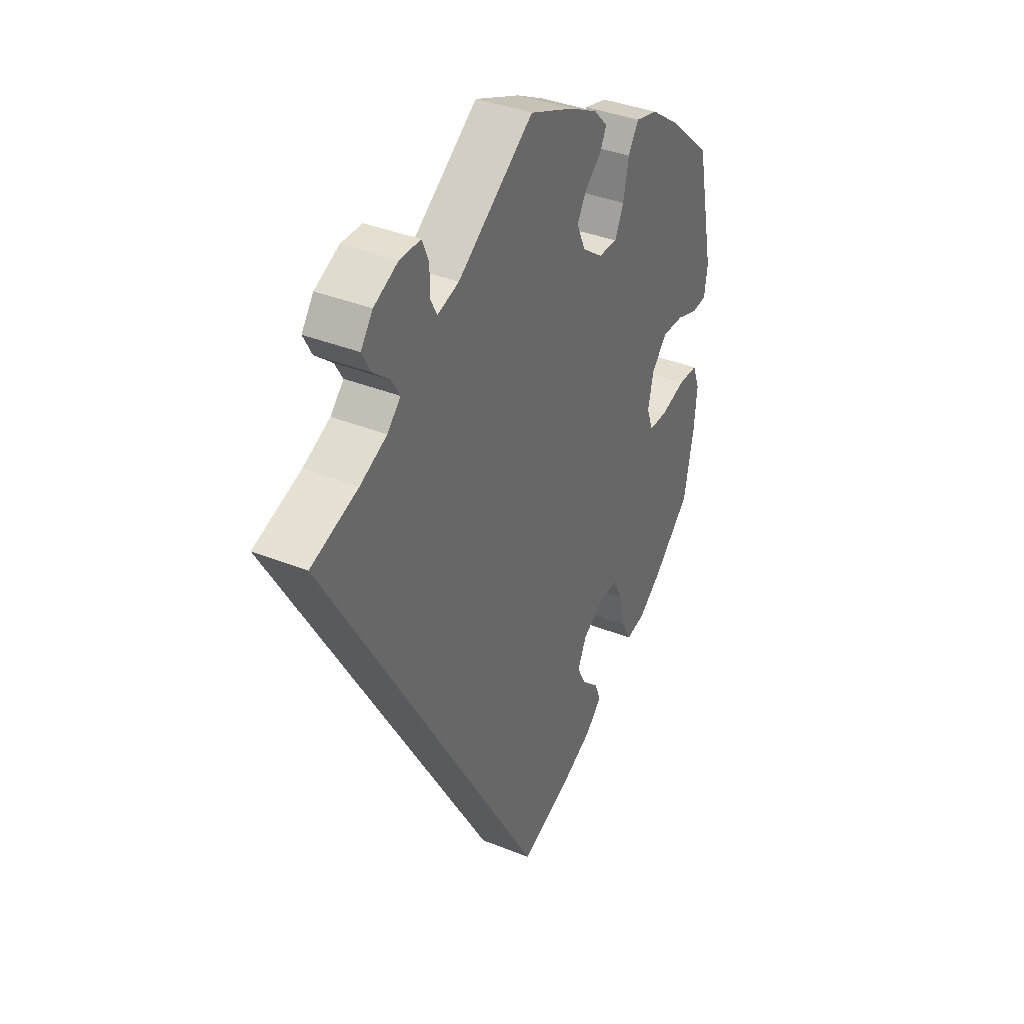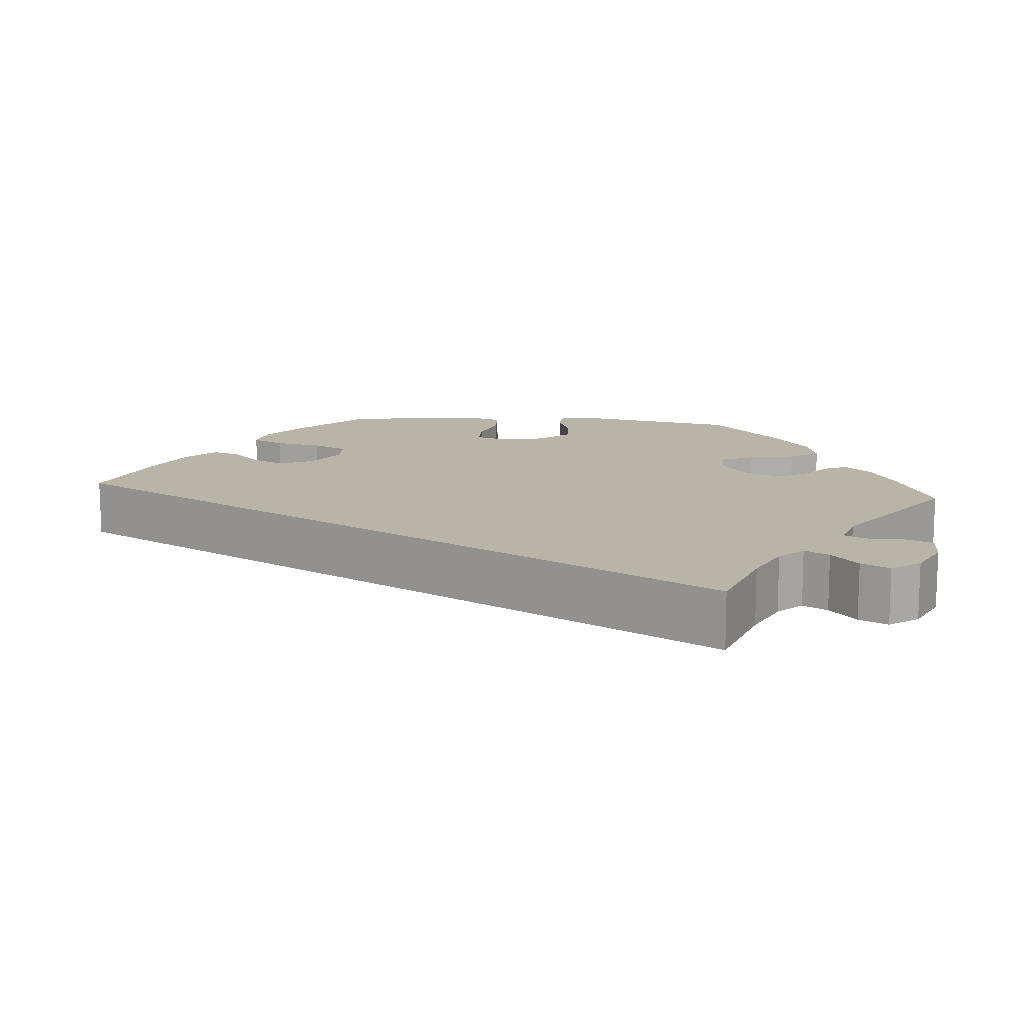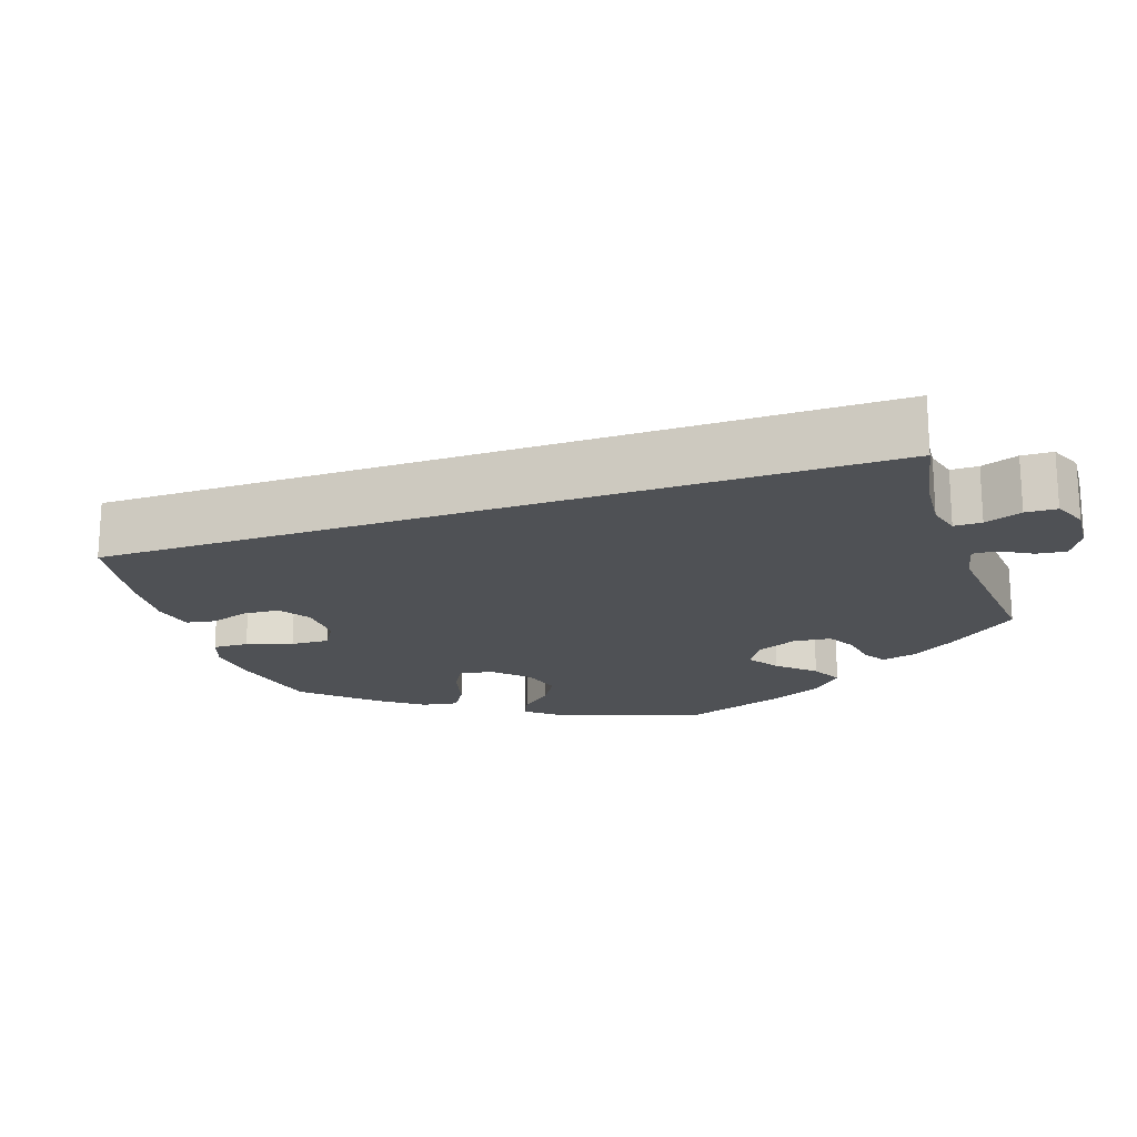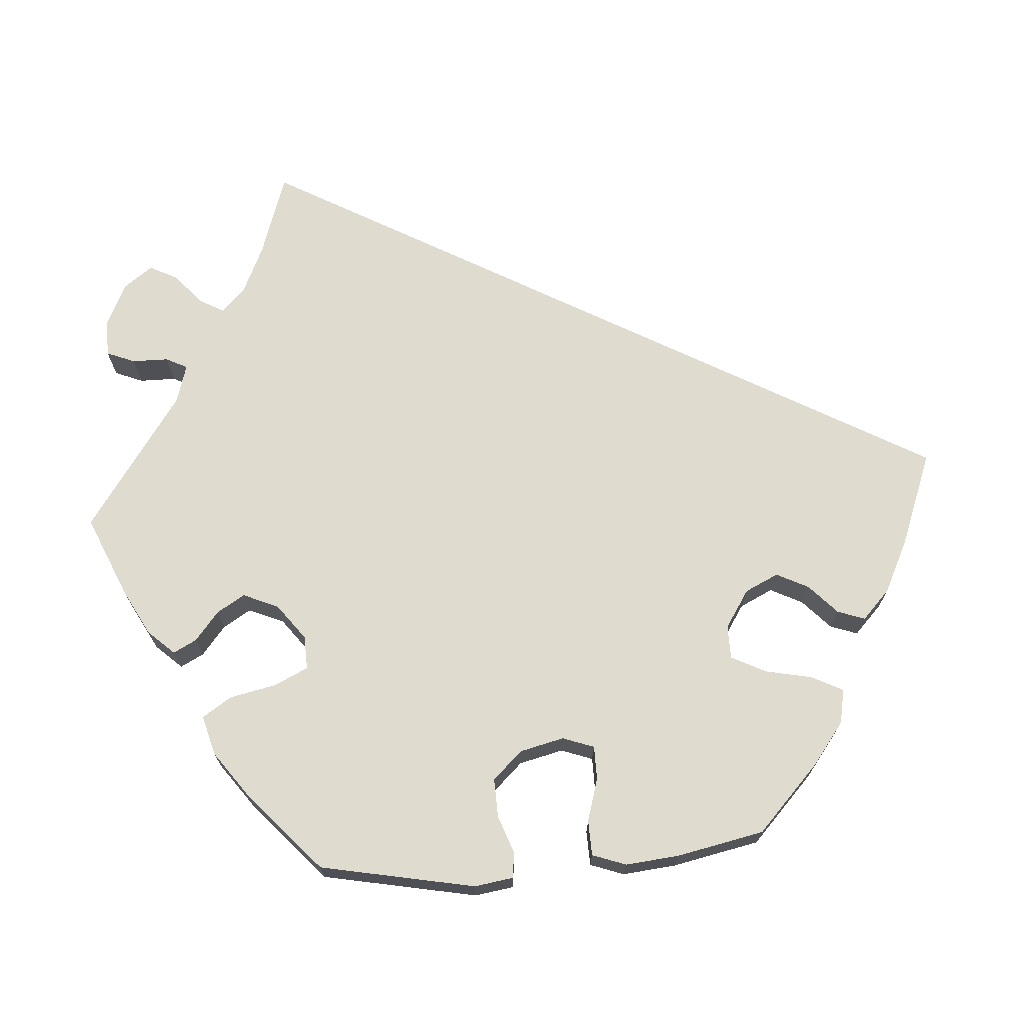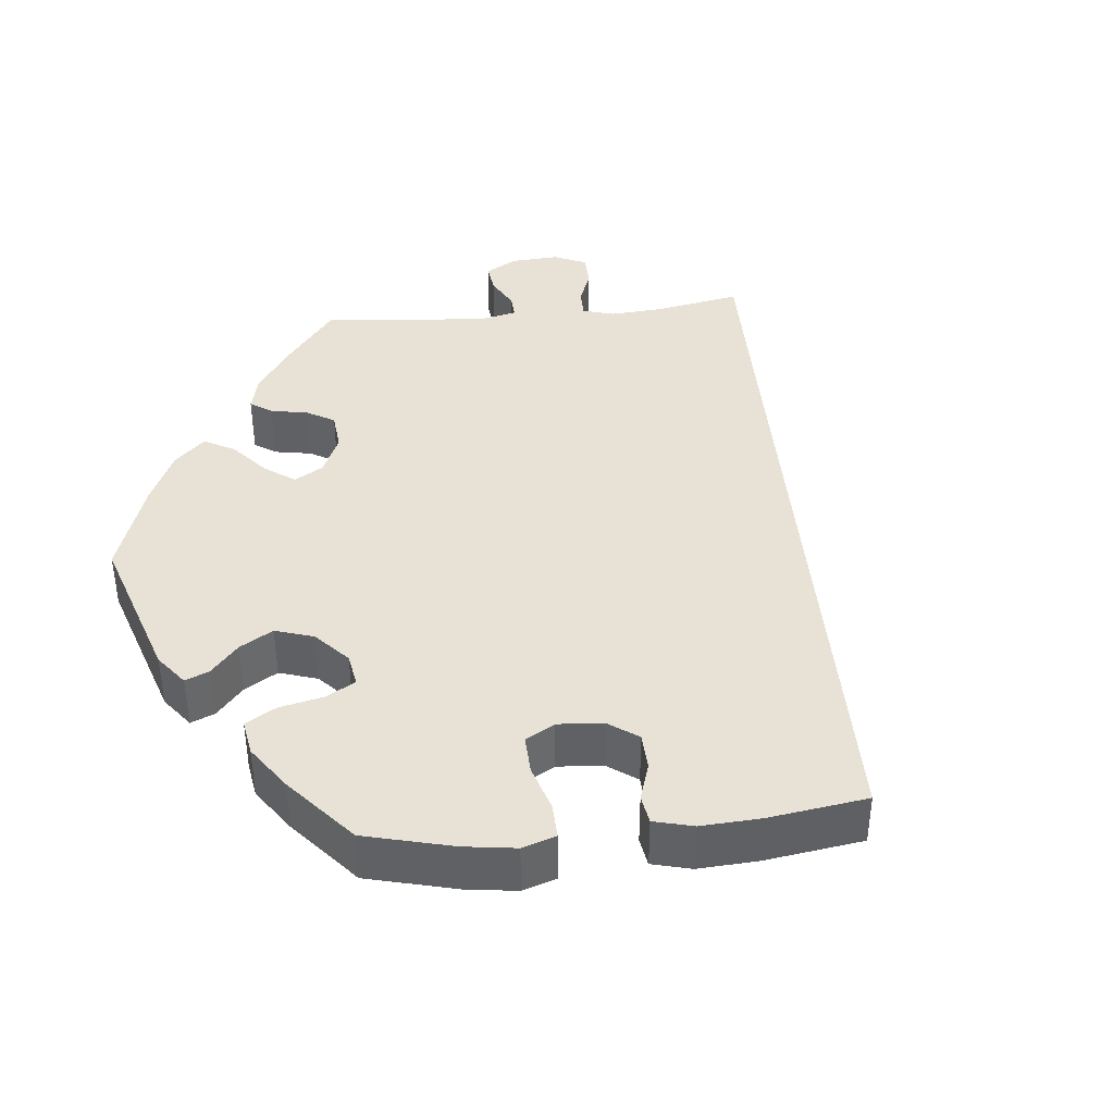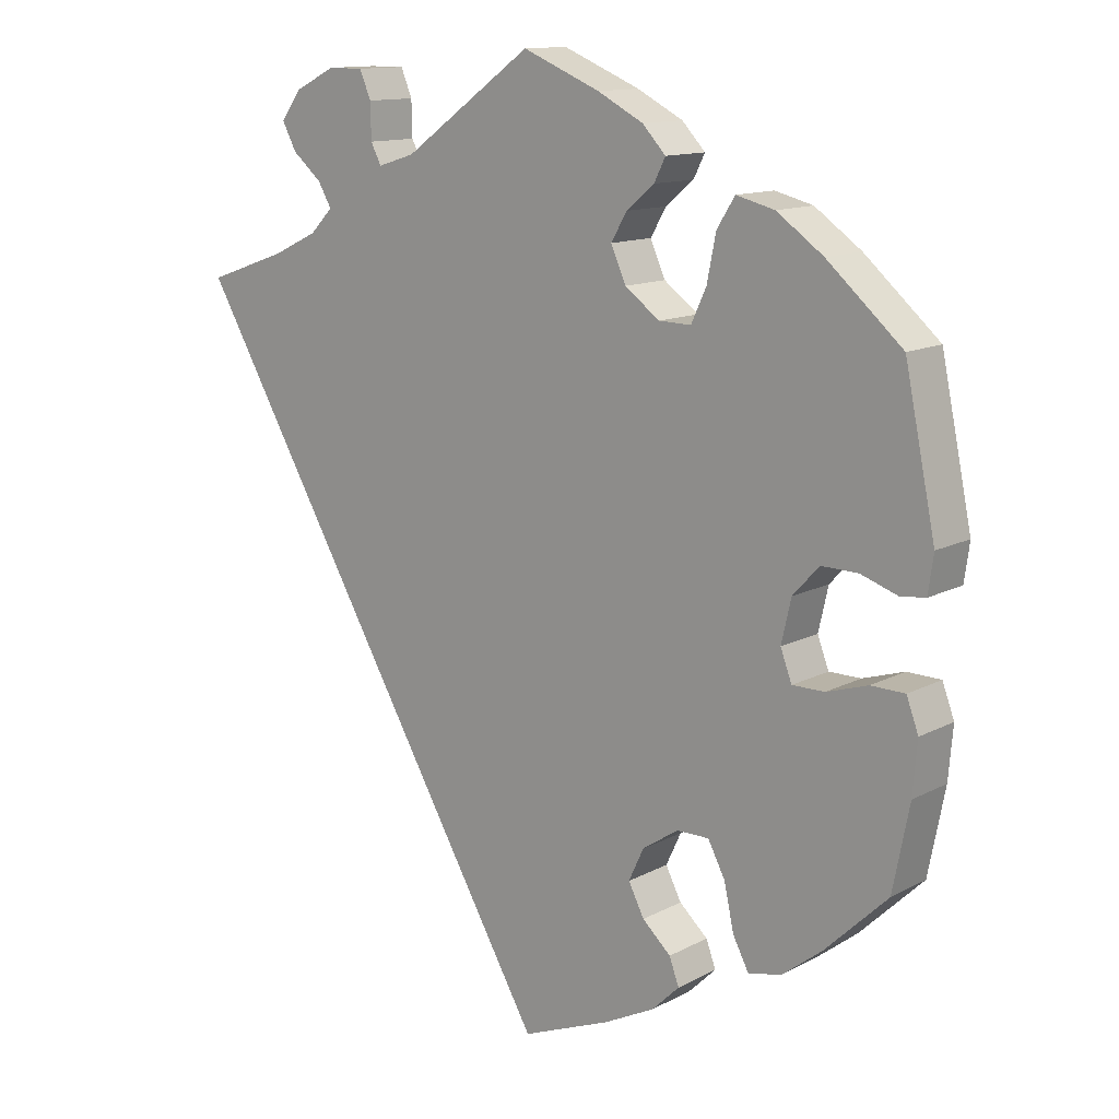
<metadata>
{"format":"obj","ext":"obj","renderer":"f3d","projection":"perspective","resolution":1024,"background":"white","views":[{"elev":37.3,"azim":-62.6,"up":"+Z"},{"elev":13.3,"azim":-85.3,"up":"+Y"},{"elev":-19.9,"azim":-101.5,"up":"+Y"},{"elev":70.4,"azim":85.3,"up":"+Y"},{"elev":40.4,"azim":144.3,"up":"+Y"},{"elev":12.8,"azim":39.7,"up":"+Z"}]}
</metadata>
<code>
v 0.103 0.07 0.535
v 0.164 0.07 0.503
v 0.195 0.07 0.47
v 0.18 0.07 0.44
v 0.143 0.07 0.409
v 0.122 0.07 0.373
v 0.142 0.07 0.328
v 0.188 0.07 0.294
v 0.231 0.07 0.293
v 0.251 0.07 0.336
v 0.263 0.07 0.396
v 0.287 0.07 0.434
v 0.338 0.07 0.421
v 0.4 0.07 0.377
v 0.5 0.07 0.289
v 0.541 0.07 0.091
v 0.534 0.07 0.041
v 0.501 0.07 0.037
v 0.452 0.07 0.054
v 0.403 0.07 0.055
v 0.368 0.07 0.017
v 0.355 0.07 -0.04
v 0.37 0.07 -0.08
v 0.413 0.07 -0.08
v 0.468 0.07 -0.063
v 0.513 0.07 -0.064
v 0.529 0.07 -0.107
v 0.523 0.07 -0.176
v 0.501 0.07 -0.288
v 0.417 0.07 -0.369
v 0.364 0.07 -0.41
v 0.32 0.07 -0.419
v 0.299 0.07 -0.379
v 0.286 0.07 -0.319
v 0.263 0.07 -0.275
v 0.22 0.07 -0.275
v 0.172 0.07 -0.307
v 0.152 0.07 -0.35
v 0.173 0.07 -0.391
v 0.211 0.07 -0.426
v 0.224 0.07 -0.461
v 0.187 0.07 -0.497
v 0.119 0.07 -0.531
v 0 0.07 -0.578
v -0.501 0.07 0.289
v -0.395 0.07 0.326
v -0.334 0.07 0.355
v -0.304 0.07 0.386
v -0.322 0.07 0.417
v -0.361 0.07 0.45
v -0.38 0.07 0.486
v -0.353 0.07 0.523
v -0.298 0.07 0.55
v -0.251 0.07 0.55
v -0.236 0.07 0.514
v -0.235 0.07 0.467
v -0.221 0.07 0.44
v -0.172 0.07 0.455
v 0 0.07 0.578
v 0.103 0 0.535
v 0.164 0 0.503
v 0.195 0 0.47
v 0.18 0 0.44
v 0.143 0 0.409
v 0.122 0 0.373
v 0.142 0 0.328
v 0.188 0 0.294
v 0.231 0 0.293
v 0.251 0 0.336
v 0.263 0 0.396
v 0.287 0 0.434
v 0.338 0 0.421
v 0.4 0 0.377
v 0.5 0 0.289
v 0.541 0 0.091
v 0.534 0 0.041
v 0.501 0 0.037
v 0.452 0 0.054
v 0.403 0 0.055
v 0.368 0 0.017
v 0.355 0 -0.04
v 0.37 0 -0.08
v 0.413 0 -0.08
v 0.468 0 -0.063
v 0.513 0 -0.064
v 0.529 0 -0.107
v 0.523 0 -0.176
v 0.501 0 -0.288
v 0.417 0 -0.369
v 0.364 0 -0.41
v 0.32 0 -0.419
v 0.299 0 -0.379
v 0.286 0 -0.319
v 0.263 0 -0.275
v 0.22 0 -0.275
v 0.172 0 -0.307
v 0.152 0 -0.35
v 0.173 0 -0.391
v 0.211 0 -0.426
v 0.224 0 -0.461
v 0.187 0 -0.497
v 0.119 0 -0.531
v 0 0 -0.578
v -0.501 0 0.289
v -0.395 0 0.326
v -0.334 0 0.355
v -0.304 0 0.386
v -0.322 0 0.417
v -0.361 0 0.45
v -0.38 0 0.486
v -0.353 0 0.523
v -0.298 0 0.55
v -0.251 0 0.55
v -0.236 0 0.514
v -0.235 0 0.467
v -0.221 0 0.44
v -0.172 0 0.455
v 0 0 0.578
f 58 59 1 2
f 57 58 2 3
f 53 54 55 56
f 53 56 57
f 52 53 57
f 49 50 51 52
f 48 49 52 57
f 47 48 57 3
f 43 44 45 46
f 39 40 41 42
f 38 39 42 43
f 31 32 33 34
f 31 34 35
f 30 31 35
f 29 30 35
f 28 29 35
f 27 28 35 36
f 24 25 26 27
f 23 24 27 36
f 16 17 18 19
f 16 19 20
f 15 16 20
f 14 15 20 21
f 10 11 12 13
f 9 10 13 14
f 47 3 4 5
f 47 5 6
f 38 43 46 47
f 37 38 47 6
f 22 23 36 37
f 9 14 21 22
f 8 9 22 37
f 7 8 37
f 6 7 37
f 61 60 118 117
f 62 61 117 116
f 115 114 113 112
f 116 115 112
f 116 112 111
f 111 110 109 108
f 116 111 108 107
f 62 116 107 106
f 105 104 103 102
f 101 100 99 98
f 102 101 98 97
f 93 92 91 90
f 94 93 90
f 94 90 89
f 94 89 88
f 94 88 87
f 95 94 87 86
f 86 85 84 83
f 95 86 83 82
f 78 77 76 75
f 79 78 75
f 79 75 74
f 80 79 74 73
f 72 71 70 69
f 73 72 69 68
f 64 63 62 106
f 65 64 106
f 106 105 102 97
f 65 106 97 96
f 96 95 82 81
f 81 80 73 68
f 96 81 68 67
f 96 67 66
f 96 66 65
f 1 60 61 2
f 2 61 62 3
f 3 62 63 4
f 4 63 64 5
f 5 64 65 6
f 6 65 66 7
f 7 66 67 8
f 8 67 68 9
f 9 68 69 10
f 10 69 70 11
f 11 70 71 12
f 12 71 72 13
f 13 72 73 14
f 14 73 74 15
f 15 74 75 16
f 16 75 76 17
f 17 76 77 18
f 18 77 78 19
f 19 78 79 20
f 20 79 80 21
f 21 80 81 22
f 22 81 82 23
f 23 82 83 24
f 24 83 84 25
f 25 84 85 26
f 26 85 86 27
f 27 86 87 28
f 28 87 88 29
f 29 88 89 30
f 30 89 90 31
f 31 90 91 32
f 32 91 92 33
f 33 92 93 34
f 34 93 94 35
f 35 94 95 36
f 36 95 96 37
f 37 96 97 38
f 38 97 98 39
f 39 98 99 40
f 40 99 100 41
f 41 100 101 42
f 42 101 102 43
f 43 102 103 44
f 44 103 104 45
f 45 104 105 46
f 46 105 106 47
f 47 106 107 48
f 48 107 108 49
f 49 108 109 50
f 50 109 110 51
f 51 110 111 52
f 52 111 112 53
f 53 112 113 54
f 54 113 114 55
f 55 114 115 56
f 56 115 116 57
f 57 116 117 58
f 58 117 118 59
f 59 118 60 1

</code>
